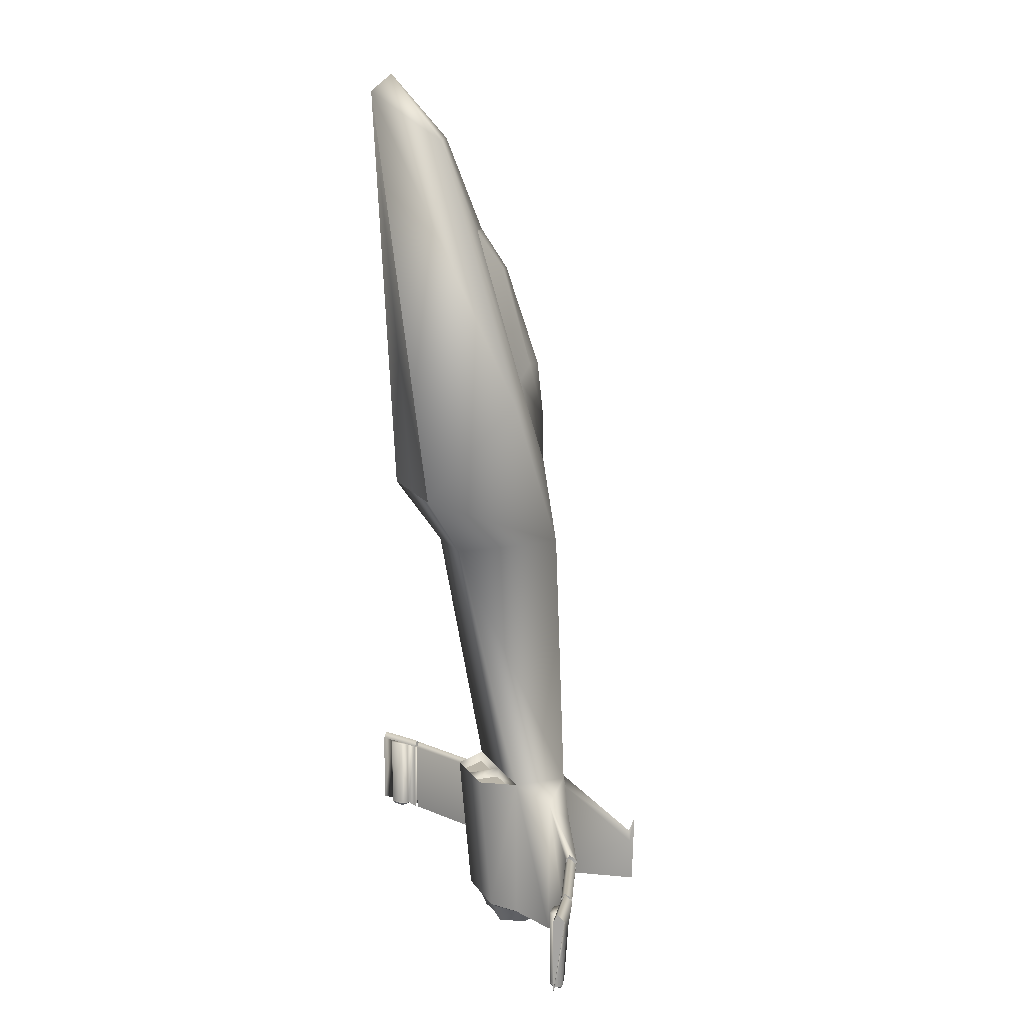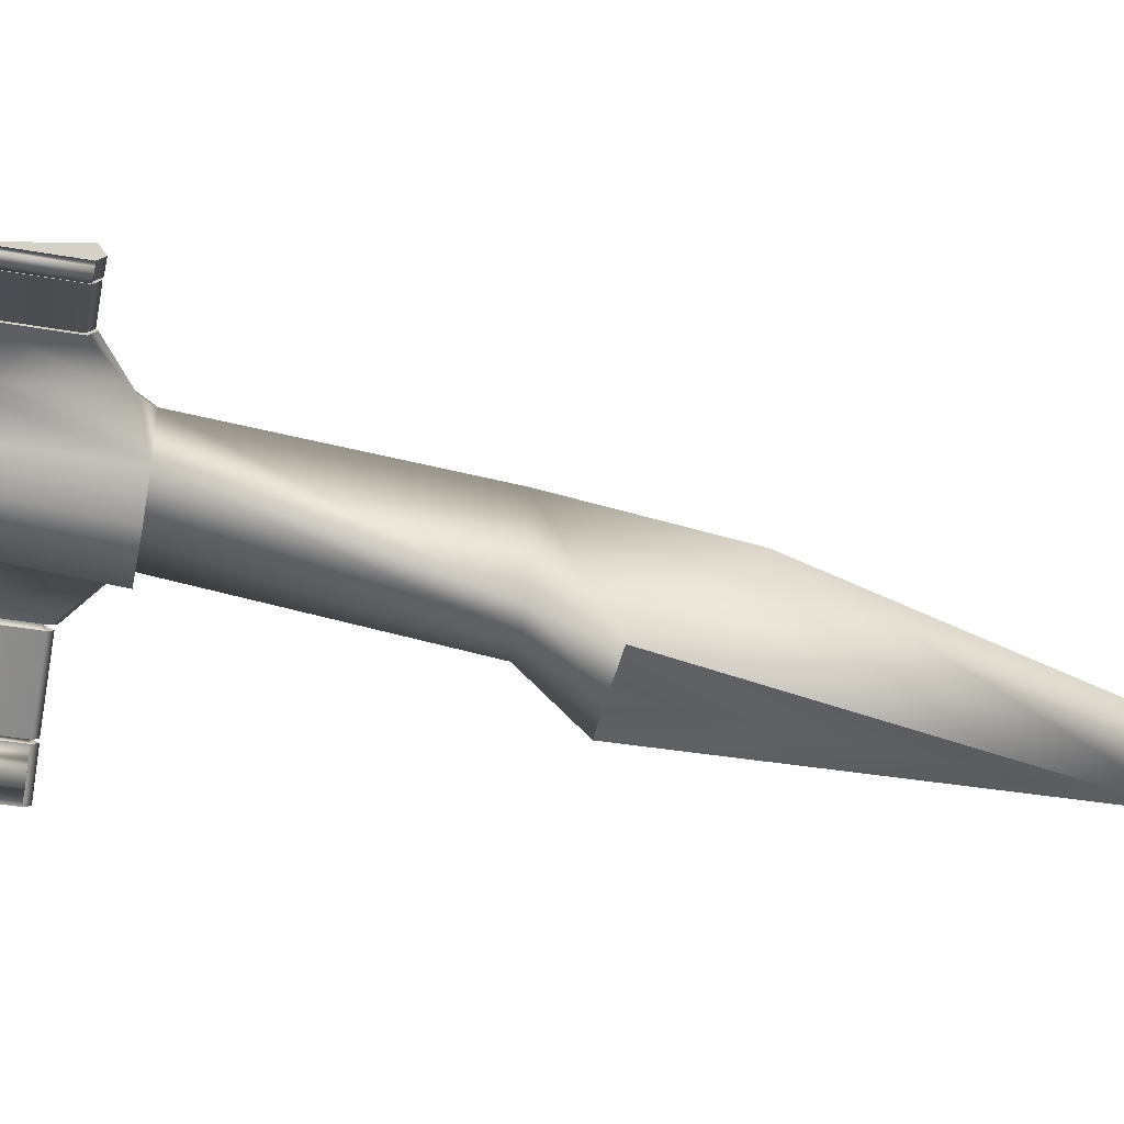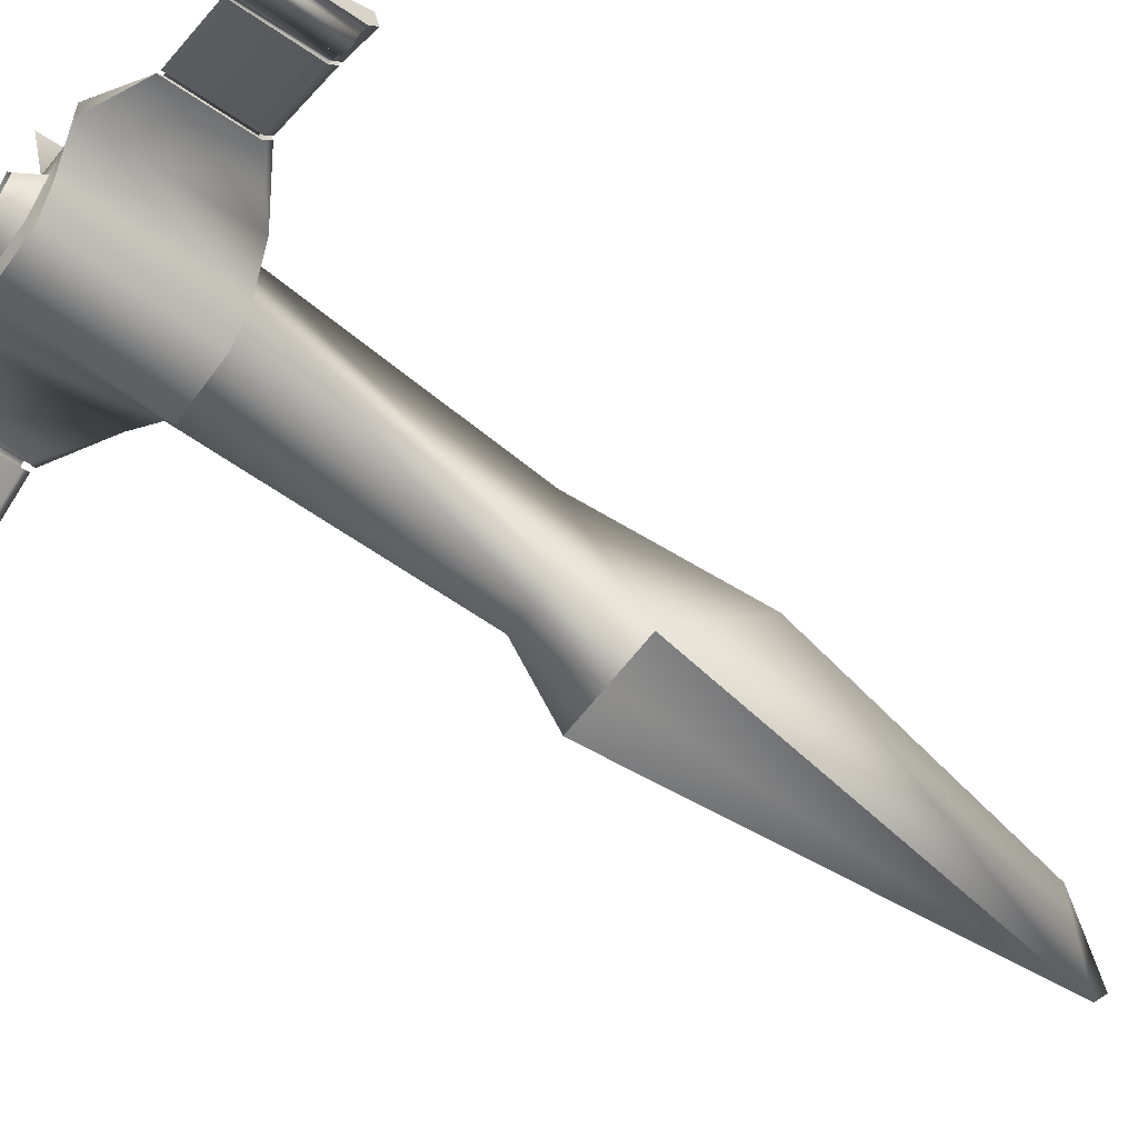
<metadata>
{"format":"obj","ext":"obj","renderer":"f3d","projection":"perspective","resolution":1024,"background":"white","views":[{"elev":14.1,"azim":68.9,"up":"+Z"},{"elev":-42.0,"azim":-101.9,"up":"+Y"},{"elev":-57.8,"azim":-125.6,"up":"+Y"}]}
</metadata>
<code>
o Cube_Cube.006
v 0.9431 0.3904 1.224
v 0.5132 -0.6099 5.921
v 0.9431 1.39 1.224
v 0.4902 1.39 5.921
v 0.9047 -1.354 7.037
v 0.9105 -1.354 7.037
v 1.182 0.2783 8.805
v 0.6471 -0.9576 13.61
v 0.9431 0.3904 -1.446
v 0.9431 1.39 -1.446
v 0.5608 0.002829 -1.388
v 0.5608 -0.2284 1.224
v 1.551 1.257 0.6034
v 1.551 1.257 -1.615
v 1.551 0.8335 -1.615
v 0.1351 1.78 0.6745
v 0.02337 3.258 -0.7588
v 2.709 0.9354 0.2726
v 2.602 0.7551 0.2726
v 2.602 0.7551 -1.143
v 2.693 0.8913 0.2088
v 2.62 0.7687 -1.064
v 2.62 0.7687 0.2088
v 2.687 0.729 0.2088
v 2.76 0.8516 0.2088
v 2.687 0.7086 -1.064
v 2.785 0.8817 0.2485
v 2.682 0.7083 -1.128
v 2.682 0.7083 0.2485
v 4.206 0.2131 0.2534
v 4.103 0.03968 0.2534
v 4.103 0.03968 -1.124
v 4.201 0.1897 0.2436
v 4.111 0.05321 -1.058
v 4.132 0.073 0.2436
v 4.179 0.04506 0.2436
v 4.248 0.1618 0.2436
v 4.168 0.0263 -1.061
v 4.271 0.1878 0.2458
v 4.167 0.01309 -1.138
v 4.167 0.01309 0.2458
v 5.026 -0.2731 0.2571
v 4.922 -0.4479 0.2571
v 4.922 -0.4479 -1.127
v 4.138 0.09959 0.3599
v 2.717 0.7682 0.355
v 4.957 -0.384 0.3778
v 4.202 0.07694 0.3665
v 2.65 0.8134 0.3849
v 1.599 0.8248 0.9968
v 4.202 0.07694 0.3665
v 4.957 -0.384 0.3778
v 4.248 0.1618 0.2436
v 4.179 0.04506 0.2436
v 4.132 0.073 0.2436
v 4.201 0.1897 0.2436
v 4.733 -0.3286 -1.088
v 4.752 -0.1239 -0.00827
v 4.708 -0.1796 -1.135
v 4.457 -0.03673 -1.12
v 4.503 0.02206 -0.007862
v 4.723 -0.3275 0.2614
v 4.351 -0.1002 -1.086
v 4.351 -0.1002 0.2558
v 4.365 -0.2287 -1.083
v 4.365 -0.2287 0.2558
v 4.583 -0.3713 0.2614
v 4.586 -0.3685 -1.071
v 4.452 -0.0436 -1.155
v 4.346 -0.1071 -1.121
v 4.729 -0.3355 -1.123
v 4.582 -0.3753 -1.106
v 4.361 -0.2355 -1.118
v 4.704 -0.1865 -1.17
v 4.681 -0.3162 -1.162
v 4.662 -0.1996 -1.199
v 4.465 -0.08771 -1.187
v 4.382 -0.1374 -1.161
v 4.393 -0.238 -1.158
v 4.566 -0.3474 -1.149
v 4.387 -0.1287 -1.128
v 4.47 -0.07898 -1.142
v 4.686 -0.3075 -1.13
v 4.571 -0.3386 -1.104
v 4.398 -0.2292 -1.113
v 4.667 -0.1908 -1.154
v 0.8428 0.6848 -1.493
v 0.4932 1.249 -1.493
v 0.4652 0.128 -1.493
v 0.387 1.117 -1.859
v 0.3675 0.269 -1.859
v 0.6219 0.6851 -1.859
v 0.5091 0.6857 -1.807
v 0.3048 1.017 -1.807
v 0.2878 0.374 -1.807
v 0.3153 1.403 1.622
v 0.2497 1.387 3.08
v 0.8466 0.3455 1.068
v 0.02598 0.3455 1.068
v 0.5272 -0.177 1.068
v 0.02597 -0.177 1.068
v 0.6163 0.5865 9.146
v 0.3061 -0.1307 11.94
v 0.215 1.232 7.472
v 0.1625 1.126 9.383
v 0.3461 0.899 9.4
v 0.166 0.4341 11.2
v -0.9866 0.3904 1.224
v -0.001488 0.3903 1.224
v -0.5567 -0.6099 5.921
v -0.004482 -0.6099 5.921
v -0.9866 1.39 1.224
v -0.5337 1.39 5.921
v -0.001488 1.39 5.921
v 0.01375 -1.354 7.037
v -0.9482 -1.354 7.037
v -0.954 -1.354 7.037
v -1.225 0.2783 8.805
v -0.0227 -2.028 14.47
v -0.6907 -0.9576 13.61
v -0.02738 -0.6058 13.61
v -0.02041 0.3903 -1.388
v -0.9866 0.3904 -1.446
v -0.0174 1.39 -1.388
v -0.9866 1.39 -1.446
v -0.6043 0.002829 -1.388
v -0.02039 0.002829 -1.388
v -0.004483 -0.2222 1.224
v -0.6043 -0.2284 1.224
v -1.594 1.257 0.6034
v -1.594 1.257 -1.615
v -1.594 0.8335 -1.615
v -0.0174 1.561 -1.167
v -0.02178 1.78 0.8818
v -0.1787 1.78 0.6745
v -0.0174 3.258 -0.5515
v -0.06692 3.258 -0.7588
v -0.0174 3.337 -1.609
v -2.752 0.9354 0.2726
v -2.645 0.7551 0.2726
v -2.645 0.7551 -1.143
v -0.0174 3.377 -0.2901
v -2.737 0.8913 0.2088
v -2.664 0.7687 -1.064
v -2.664 0.7687 0.2088
v -2.731 0.729 0.2088
v -2.804 0.8516 0.2088
v -2.731 0.7086 -1.064
v -2.829 0.8817 0.2485
v -2.726 0.7083 -1.128
v -2.726 0.7083 0.2485
v -4.249 0.2131 0.2534
v -4.146 0.03968 0.2534
v -4.146 0.03968 -1.124
v -4.245 0.1897 0.2436
v -4.155 0.05321 -1.058
v -4.175 0.073 0.2436
v -4.222 0.04506 0.2436
v -4.292 0.1618 0.2436
v -4.211 0.0263 -1.061
v -4.314 0.1878 0.2458
v -4.21 0.01309 -1.138
v -4.21 0.01309 0.2458
v -5.069 -0.2731 0.2571
v -4.966 -0.4479 0.2571
v -4.966 -0.4479 -1.127
v -4.182 0.09959 0.3599
v -2.761 0.7682 0.355
v -5.001 -0.384 0.3778
v -4.246 0.07694 0.3665
v -2.694 0.8134 0.3849
v -1.643 0.8248 0.9968
v -4.246 0.07694 0.3665
v -5.001 -0.384 0.3778
v -4.292 0.1618 0.2436
v -4.222 0.04506 0.2436
v -4.175 0.073 0.2436
v -4.245 0.1897 0.2436
v -4.776 -0.3286 -1.088
v -4.796 -0.1239 -0.00827
v -4.752 -0.1796 -1.135
v -4.5 -0.03673 -1.12
v -4.547 0.02206 -0.007862
v -4.767 -0.3275 0.2614
v -4.394 -0.1002 -1.086
v -4.394 -0.1002 0.2558
v -4.408 -0.2287 -1.083
v -4.408 -0.2287 0.2558
v -4.626 -0.3713 0.2614
v -4.629 -0.3685 -1.071
v -4.496 -0.0436 -1.155
v -4.39 -0.1071 -1.121
v -4.772 -0.3355 -1.123
v -4.625 -0.3753 -1.106
v -4.404 -0.2355 -1.118
v -4.748 -0.1865 -1.17
v -4.724 -0.3162 -1.162
v -4.705 -0.1996 -1.199
v -4.508 -0.08771 -1.187
v -4.425 -0.1374 -1.161
v -4.436 -0.238 -1.158
v -4.609 -0.3474 -1.149
v -4.431 -0.1287 -1.128
v -4.514 -0.07898 -1.142
v -4.73 -0.3075 -1.13
v -4.615 -0.3386 -1.104
v -4.442 -0.2292 -1.113
v -4.711 -0.1908 -1.154
v -0.8864 0.6848 -1.493
v -0.5368 1.249 -1.493
v -0.02271 0.5695 -1.772
v -0.0227 0.128 -1.493
v -0.5088 0.128 -1.493
v -0.02178 1.249 -1.493
v -0.02178 1.111 -1.807
v -0.4306 1.117 -1.859
v -0.411 0.269 -1.859
v -0.02178 0.269 -1.81
v -0.6654 0.6851 -1.859
v -0.5527 0.6857 -1.807
v -0.3483 1.017 -1.807
v -0.02178 0.374 -1.807
v -0.02178 0.6857 -1.807
v -0.3313 0.374 -1.807
v -0.02178 1.017 -1.807
v -0.02599 -1.644 14.78
v -0.02944 1.36 3.08
v -0.3589 1.403 1.622
v -0.2932 1.387 3.08
v -0.8901 0.3455 1.068
v -0.06954 0.3455 1.068
v -0.5707 -0.177 1.068
v -0.06953 -0.177 1.068
v -0.6598 0.5865 9.146
v -0.3496 -0.1307 11.94
v -0.02599 0.07345 11.94
v -0.2585 1.232 7.472
v -0.001475 1.232 7.472
v -0.03106 1.32 8.294
v -0.2061 1.126 9.383
v -0.3897 0.899 9.4
v -0.02447 0.5668 11.2
v -0.2096 0.4341 11.2
v -0.02776 1.126 9.383
v -0.001488 1.232 7.472
v 0.5608 0.002829 -1.388
v -0.02039 0.002829 -1.388
v 0.9431 0.3904 -1.446
v -0.004483 -0.2222 1.224
v 0.5608 -0.2284 1.224
v 0.9431 1.39 -1.446
v 1.551 1.257 -1.615
v -0.0174 3.258 -0.5515
v -0.0174 1.561 -1.167
v -0.0174 1.561 -1.167
v -0.0174 3.337 -1.609
v 1.551 0.8335 -1.615
v 2.602 0.7551 -1.143
v 2.602 0.7551 -1.143
v 2.602 0.7551 -1.143
v 2.602 0.7551 0.2726
v 0.9431 0.3904 1.224
v -0.001488 0.3903 1.224
v -0.0174 3.377 -0.2901
v 2.62 0.7687 -1.064
v 2.62 0.7687 -1.064
v 2.62 0.7687 0.2088
v 2.693 0.8913 0.2088
v 2.687 0.7086 -1.064
v 2.682 0.7083 -1.128
v 2.682 0.7083 -1.128
v 2.682 0.7083 0.2485
v 4.206 0.2131 0.2534
v 4.206 0.2131 0.2534
v 4.103 0.03968 0.2534
v 4.103 0.03968 0.2534
v 4.103 0.03968 -1.124
v 4.103 0.03968 -1.124
v 4.103 0.03968 -1.124
v 4.111 0.05321 -1.058
v 4.111 0.05321 -1.058
v 4.168 0.0263 -1.061
v 4.167 0.01309 -1.138
v 4.167 0.01309 -1.138
v 4.167 0.01309 0.2458
v 4.922 -0.4479 0.2571
v 4.922 -0.4479 -1.127
v 4.922 -0.4479 -1.127
v 4.138 0.09959 0.3599
v 2.717 0.7682 0.355
v 4.957 -0.384 0.3778
v 4.202 0.07694 0.3665
v 5.026 -0.2731 0.2571
v 4.271 0.1878 0.2458
v 2.785 0.8817 0.2485
v 2.65 0.8134 0.3849
v 2.709 0.9354 0.2726
v 4.452 -0.0436 -1.155
v 4.346 -0.1071 -1.121
v 4.729 -0.3355 -1.123
v 4.582 -0.3753 -1.106
v 4.361 -0.2355 -1.118
v 4.704 -0.1865 -1.17
v 4.681 -0.3162 -1.162
v 4.662 -0.1996 -1.199
v 4.465 -0.08771 -1.187
v 4.382 -0.1374 -1.161
v 4.393 -0.238 -1.158
v 4.566 -0.3474 -1.149
v 0.8428 0.6848 -1.493
v 0.4932 1.249 -1.493
v 0.4652 0.128 -1.493
v -0.0227 0.128 -1.493
v -0.02178 1.249 -1.493
v -0.02178 1.111 -1.807
v 0.387 1.117 -1.859
v 0.3675 0.269 -1.859
v -0.02178 0.269 -1.81
v 0.6219 0.6851 -1.859
v 0.6163 0.5865 9.146
v 0.3061 -0.1307 11.94
v -0.02599 0.07345 11.94
v 0.215 1.232 7.472
v -0.001475 1.232 7.472
v -0.6043 0.002829 -1.388
v -0.9866 0.3904 -1.446
v -0.6043 -0.2284 1.224
v -0.9866 1.39 -1.446
v -1.594 1.257 -1.615
v -1.594 0.8335 -1.615
v -2.645 0.7551 -1.143
v -2.645 0.7551 -1.143
v -2.645 0.7551 -1.143
v -2.645 0.7551 0.2726
v -0.9866 0.3904 1.224
v -2.664 0.7687 -1.064
v -2.664 0.7687 -1.064
v -2.664 0.7687 0.2088
v -2.737 0.8913 0.2088
v -2.731 0.7086 -1.064
v -2.726 0.7083 -1.128
v -2.726 0.7083 -1.128
v -2.726 0.7083 0.2485
v -4.249 0.2131 0.2534
v -4.249 0.2131 0.2534
v -4.146 0.03968 0.2534
v -4.146 0.03968 0.2534
v -4.146 0.03968 -1.124
v -4.146 0.03968 -1.124
v -4.146 0.03968 -1.124
v -4.155 0.05321 -1.058
v -4.155 0.05321 -1.058
v -4.211 0.0263 -1.061
v -4.21 0.01309 -1.138
v -4.21 0.01309 -1.138
v -4.21 0.01309 0.2458
v -4.966 -0.4479 0.2571
v -4.966 -0.4479 -1.127
v -4.966 -0.4479 -1.127
v -4.182 0.09959 0.3599
v -2.761 0.7682 0.355
v -5.001 -0.384 0.3778
v -4.246 0.07694 0.3665
v -5.069 -0.2731 0.2571
v -4.314 0.1878 0.2458
v -2.829 0.8817 0.2485
v -2.694 0.8134 0.3849
v -2.752 0.9354 0.2726
v -4.496 -0.0436 -1.155
v -4.39 -0.1071 -1.121
v -4.772 -0.3355 -1.123
v -4.625 -0.3753 -1.106
v -4.404 -0.2355 -1.118
v -4.748 -0.1865 -1.17
v -4.724 -0.3162 -1.162
v -4.705 -0.1996 -1.199
v -4.508 -0.08771 -1.187
v -4.425 -0.1374 -1.161
v -4.436 -0.238 -1.158
v -4.609 -0.3474 -1.149
v -0.8864 0.6848 -1.493
v -0.5368 1.249 -1.493
v -0.5088 0.128 -1.493
v -0.4306 1.117 -1.859
v -0.411 0.269 -1.859
v -0.6654 0.6851 -1.859
v -0.6598 0.5865 9.146
v -0.3496 -0.1307 11.94
v -0.2585 1.232 7.472
f 101 100 99
f 99 100 98
f 233 231 232
f 231 230 232
f 1 2 111
f 1 111 263
f 2 1 3
f 2 3 4
f 5 2 4
f 5 4 7
f 115 6 119
f 119 7 8
f 1 12 11
f 1 11 9
f 11 12 249
f 11 249 127
f 10 3 13
f 10 13 14
f 248 251 252
f 248 252 15
f 1 9 257
f 1 257 50
f 3 1 50
f 251 124 133
f 3 10 254
f 3 254 16
f 136 134 16
f 136 16 17
f 17 16 254
f 17 254 138
f 50 257 20
f 50 20 261
f 15 252 260
f 14 13 297
f 14 297 259
f 17 138 142
f 136 17 142
f 258 18 21
f 258 21 22
f 19 258 22
f 19 22 23
f 18 19 23
f 18 23 21
f 268 267 24
f 268 24 25
f 267 265 26
f 267 26 24
f 266 268 25
f 266 25 269
f 26 25 27
f 26 27 28
f 24 26 28
f 24 28 29
f 25 24 29
f 25 29 27
f 272 270 32
f 272 32 31
f 271 295 273
f 271 273 278
f 277 30 33
f 277 33 34
f 275 279 280
f 275 280 35
f 30 275 35
f 30 35 33
f 35 280 38
f 35 38 36
f 281 33 37
f 281 37 282
f 38 37 39
f 38 39 40
f 36 38 40
f 36 40 41
f 37 36 41
f 37 41 39
f 42 286 44
f 273 295 46
f 273 46 289
f 276 274 45
f 272 31 289
f 272 289 46
f 27 29 290
f 293 294 48
f 293 48 291
f 286 42 47
f 285 43 291
f 285 291 48
f 39 41 292
f 297 13 50
f 297 50 296
f 19 18 49
f 50 261 296
f 291 52 51
f 291 51 48
f 37 33 56
f 37 56 53
f 36 37 53
f 36 53 54
f 35 36 54
f 35 54 55
f 33 35 55
f 33 55 56
f 56 55 54
f 56 54 53
f 283 294 61
f 283 61 63
f 293 287 57
f 293 57 58
f 294 293 58
f 294 58 61
f 58 57 59
f 63 61 60
f 60 61 58
f 60 58 59
f 288 43 62
f 288 62 57
f 43 285 64
f 43 64 62
f 285 284 63
f 285 63 64
f 64 63 65
f 64 65 66
f 62 64 66
f 62 66 67
f 57 62 67
f 57 67 68
f 66 65 68
f 66 68 67
f 63 60 69
f 63 69 70
f 57 68 72
f 57 72 71
f 68 65 73
f 68 73 72
f 65 63 70
f 65 70 73
f 60 59 74
f 60 74 69
f 59 57 71
f 59 71 74
f 303 300 75
f 303 75 76
f 298 303 76
f 298 76 77
f 302 299 78
f 302 78 79
f 301 302 79
f 301 79 80
f 300 301 80
f 300 80 75
f 299 298 77
f 299 77 78
f 307 306 82
f 307 82 81
f 304 309 84
f 304 84 83
f 309 308 85
f 309 85 84
f 308 307 81
f 308 81 85
f 306 305 86
f 306 86 82
f 305 304 83
f 305 83 86
f 81 83 84
f 81 84 85
f 83 81 82
f 83 82 86
f 251 248 87
f 251 87 88
f 247 122 211
f 247 211 212
f 248 246 89
f 248 89 87
f 246 247 212
f 246 212 89
f 124 251 88
f 124 88 214
f 122 124 214
f 122 214 211
f 314 311 90
f 314 90 215
f 312 313 218
f 312 218 91
f 310 312 91
f 310 91 92
f 311 310 92
f 311 92 90
f 316 319 93
f 316 93 94
f 319 317 95
f 319 95 93
f 317 318 222
f 317 222 95
f 315 316 94
f 315 94 225
f 222 223 93
f 222 93 95
f 94 93 223
f 94 223 225
f 119 8 226
f 8 121 226
f 3 16 96
f 16 134 227
f 16 227 96
f 114 4 97
f 114 97 227
f 4 3 96
f 4 96 97
f 96 227 97
f 262 109 99
f 262 99 98
f 250 262 98
f 250 98 100
f 128 250 100
f 128 100 101
f 109 128 101
f 109 101 99
f 8 7 102
f 8 102 103
f 121 103 236
f 7 4 104
f 7 104 102
f 4 114 238
f 4 238 104
f 320 239 106
f 322 321 107
f 322 107 242
f 321 320 107
f 106 242 107
f 13 3 50
f 242 105 244
f 323 324 239
f 239 105 106
f 105 239 244
f 239 324 245
f 5 7 119
f 323 239 320
f 105 242 106
f 8 103 121
f 115 111 2
f 115 2 5
f 107 320 106
f 108 263 111
f 108 111 110
f 110 113 112
f 110 112 108
f 116 118 113
f 116 113 110
f 115 119 117
f 119 120 118
f 108 123 126
f 108 126 129
f 126 127 249
f 126 249 129
f 125 131 130
f 125 130 112
f 326 132 329
f 326 329 328
f 108 172 330
f 108 330 123
f 112 172 108
f 328 133 124
f 112 135 255
f 112 255 125
f 253 137 135
f 253 135 134
f 137 256 255
f 137 255 135
f 172 334 141
f 172 141 330
f 132 333 329
f 131 332 368
f 131 368 130
f 137 264 256
f 253 264 137
f 331 144 143
f 331 143 139
f 140 145 144
f 140 144 331
f 139 143 145
f 139 145 140
f 339 147 146
f 339 146 338
f 338 146 148
f 338 148 336
f 337 340 147
f 337 147 339
f 148 150 149
f 148 149 147
f 146 151 150
f 146 150 148
f 147 149 151
f 147 151 146
f 343 153 154
f 343 154 341
f 342 349 344
f 342 344 366
f 348 156 155
f 348 155 152
f 346 157 351
f 346 351 350
f 152 155 157
f 152 157 346
f 157 158 160
f 157 160 351
f 352 353 159
f 352 159 155
f 160 162 161
f 160 161 159
f 158 163 162
f 158 162 160
f 159 161 163
f 159 163 158
f 164 166 357
f 344 360 168
f 344 168 366
f 347 167 345
f 343 168 360
f 343 360 153
f 149 361 151
f 364 362 170
f 364 170 365
f 357 169 164
f 356 170 362
f 356 362 165
f 161 363 163
f 368 367 172
f 368 172 130
f 140 171 139
f 172 367 334
f 362 170 173
f 362 173 174
f 159 175 178
f 159 178 155
f 158 176 175
f 158 175 159
f 157 177 176
f 157 176 158
f 155 178 177
f 155 177 157
f 178 175 176
f 178 176 177
f 354 185 183
f 354 183 365
f 364 180 179
f 364 179 358
f 365 183 180
f 365 180 364
f 180 181 179
f 185 182 183
f 182 181 180
f 182 180 183
f 359 179 184
f 359 184 165
f 165 184 186
f 165 186 356
f 356 186 185
f 356 185 355
f 186 188 187
f 186 187 185
f 184 189 188
f 184 188 186
f 179 190 189
f 179 189 184
f 188 189 190
f 188 190 187
f 185 192 191
f 185 191 182
f 179 193 194
f 179 194 190
f 190 194 195
f 190 195 187
f 187 195 192
f 187 192 185
f 182 191 196
f 182 196 181
f 181 196 193
f 181 193 179
f 374 198 197
f 374 197 371
f 369 199 198
f 369 198 374
f 373 201 200
f 373 200 370
f 372 202 201
f 372 201 373
f 371 197 202
f 371 202 372
f 370 200 199
f 370 199 369
f 378 203 204
f 378 204 377
f 375 205 206
f 375 206 380
f 380 206 207
f 380 207 379
f 379 207 203
f 379 203 378
f 377 204 208
f 377 208 376
f 376 208 205
f 376 205 375
f 203 207 206
f 203 206 205
f 205 208 204
f 205 204 203
f 328 210 209
f 328 209 326
f 247 212 211
f 247 211 122
f 326 209 213
f 326 213 325
f 325 213 212
f 325 212 247
f 124 214 210
f 124 210 328
f 122 211 214
f 122 214 124
f 314 215 216
f 314 216 382
f 383 217 218
f 383 218 313
f 381 219 217
f 381 217 383
f 382 216 219
f 382 219 381
f 384 221 220
f 384 220 386
f 386 220 224
f 386 224 385
f 385 224 222
f 385 222 318
f 315 225 221
f 315 221 384
f 222 224 220
f 222 220 223
f 221 225 223
f 221 223 220
f 119 226 120
f 120 226 121
f 112 228 135
f 135 228 227
f 135 227 134
f 114 227 229
f 114 229 113
f 113 229 228
f 113 228 112
f 228 229 227
f 335 230 231
f 335 231 109
f 327 232 230
f 327 230 335
f 128 233 232
f 128 232 327
f 109 231 233
f 109 233 128
f 120 235 234
f 120 234 118
f 121 236 235
f 118 234 237
f 118 237 113
f 113 237 238
f 113 238 114
f 387 241 239
f 322 242 243
f 322 243 388
f 388 243 387
f 241 243 242
f 130 172 112
f 242 244 240
f 389 239 324
f 239 241 240
f 240 244 239
f 239 245 324
f 116 119 118
f 389 387 239
f 240 241 242
f 120 121 235
f 115 116 110
f 115 110 111
f 243 241 387

</code>
